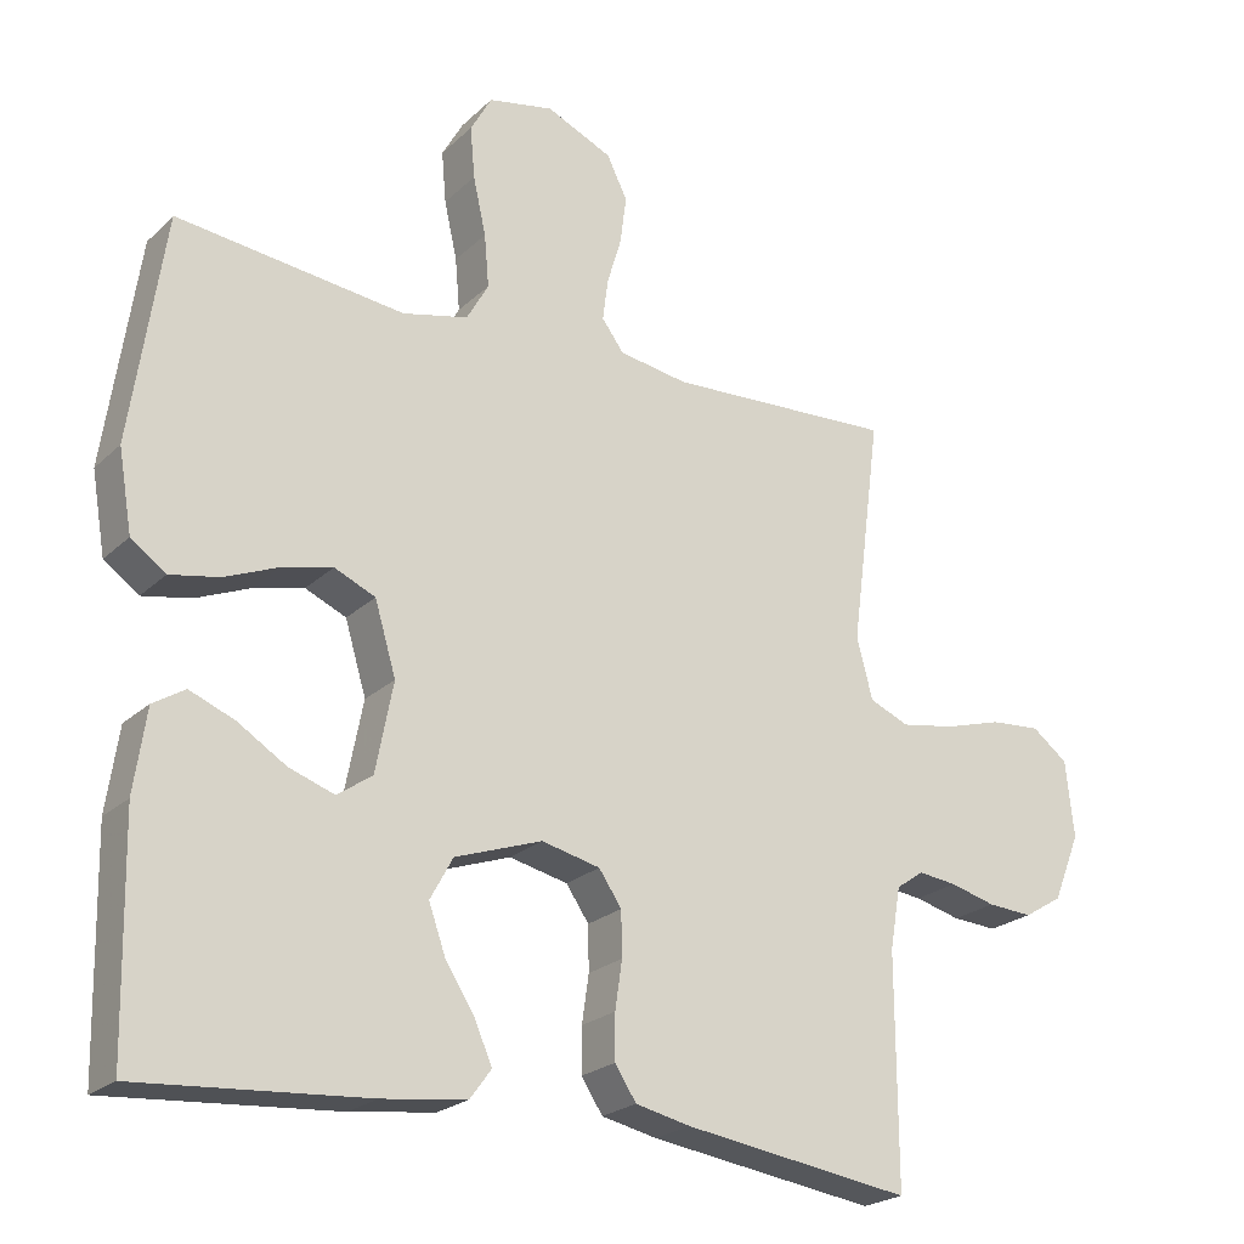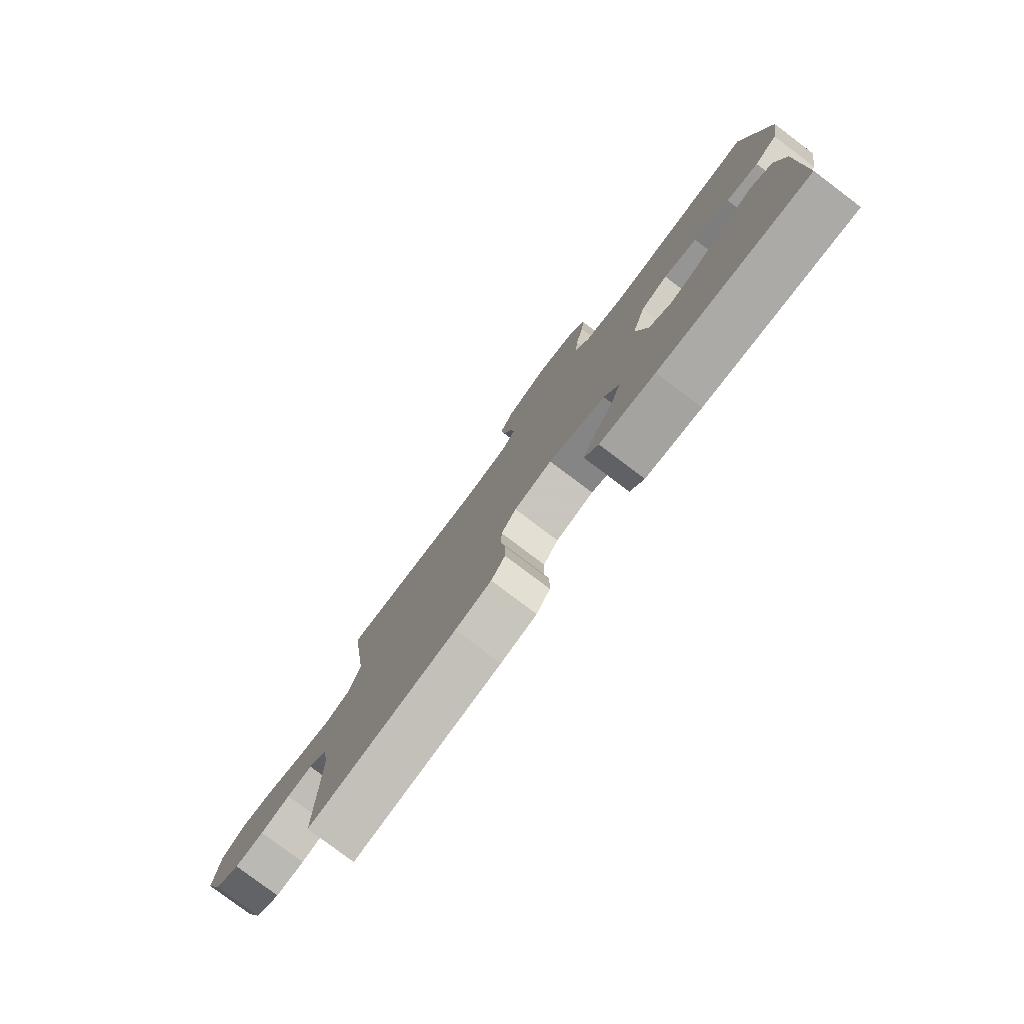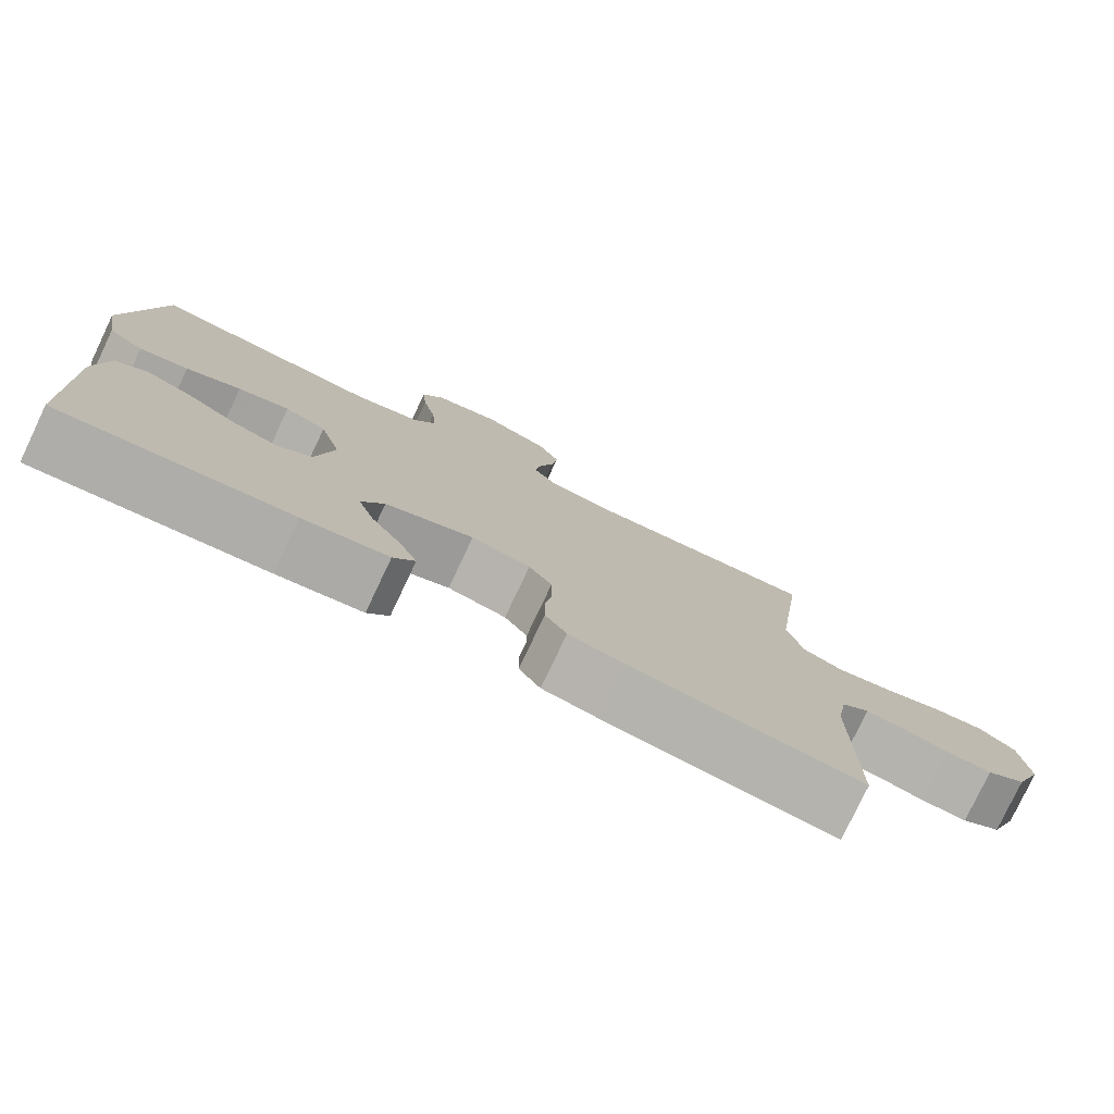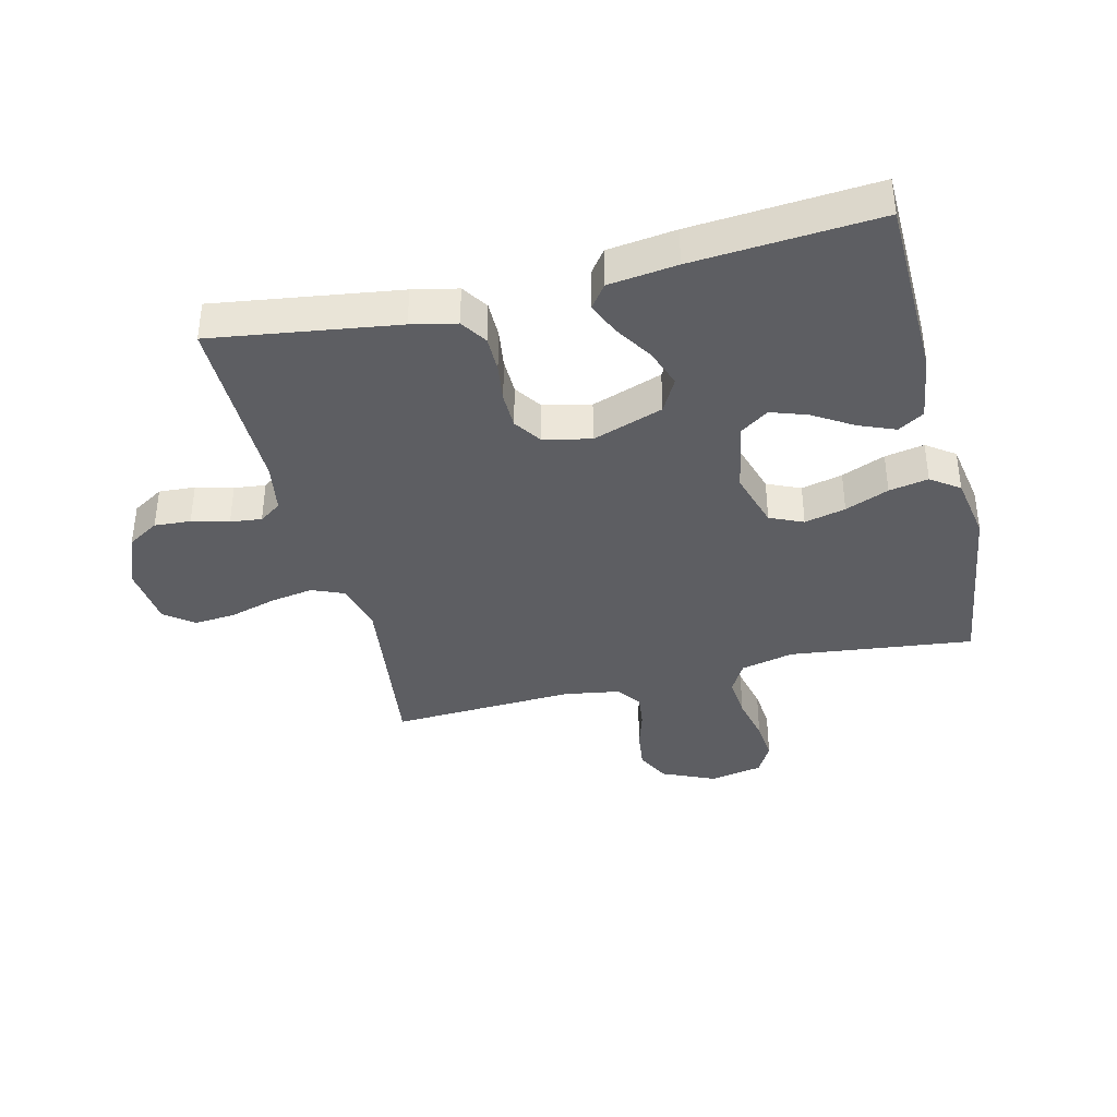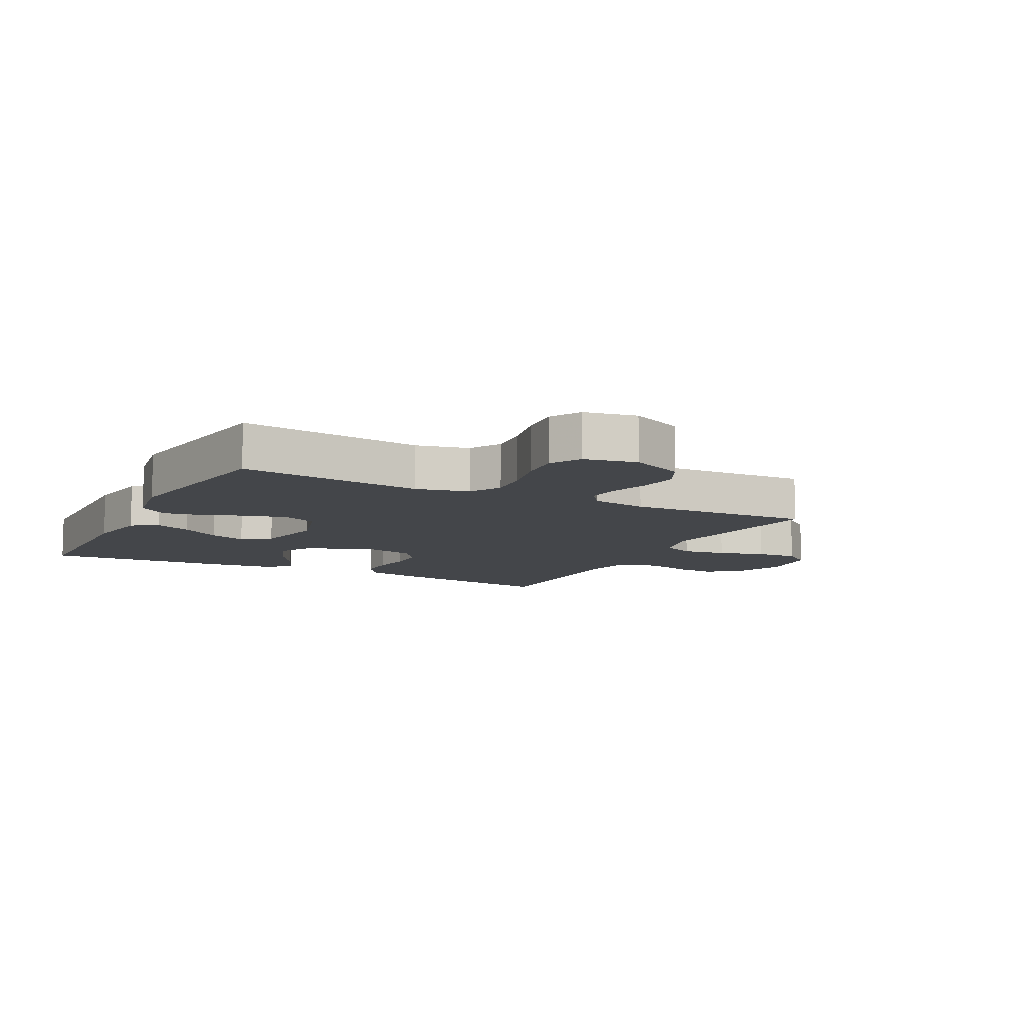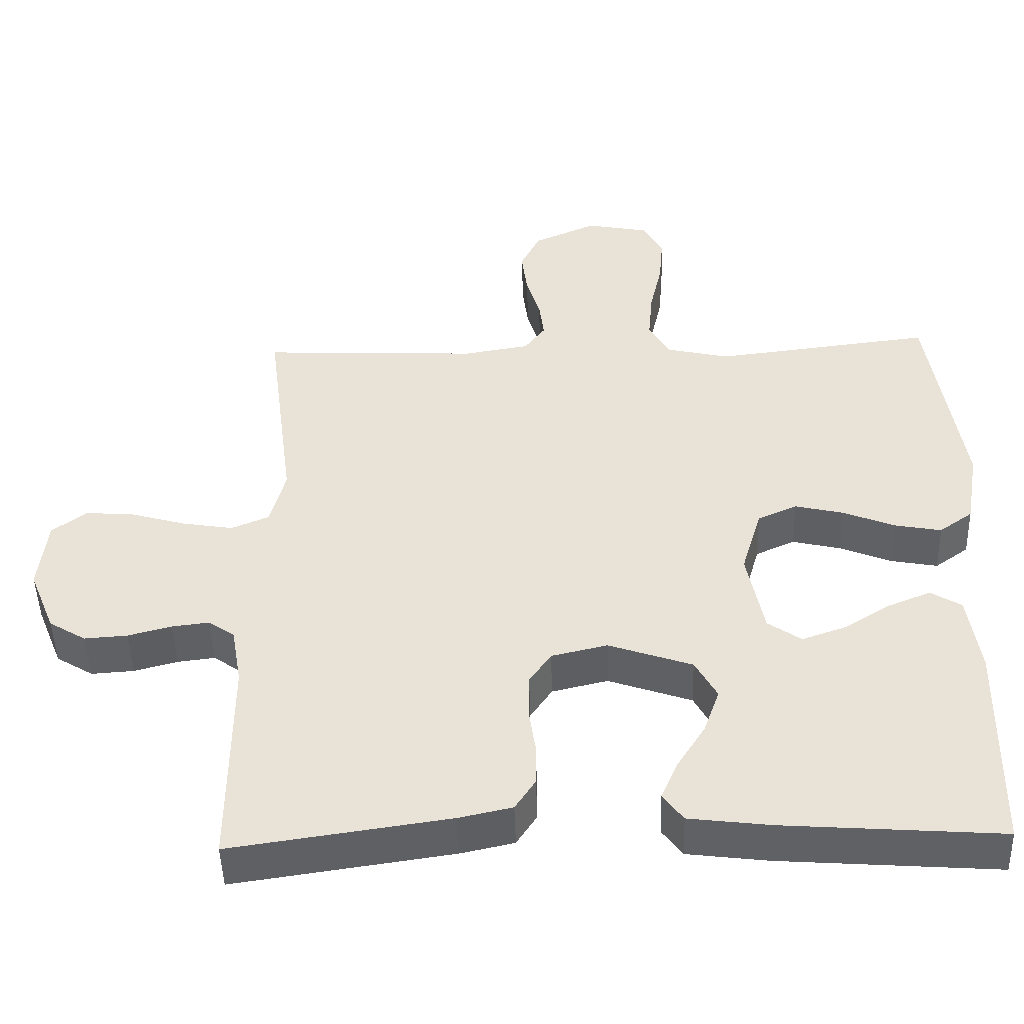
<metadata>
{"format":"obj","ext":"obj","renderer":"f3d","projection":"perspective","resolution":1024,"background":"white","views":[{"elev":-22.7,"azim":-33.2,"up":"+Z"},{"elev":-79.6,"azim":-127.0,"up":"+Z"},{"elev":-78.5,"azim":-25.4,"up":"+Z"},{"elev":-38.4,"azim":-166.1,"up":"+Y"},{"elev":-9.6,"azim":-27.4,"up":"+Y"},{"elev":-47.6,"azim":-178.3,"up":"+Z"}]}
</metadata>
<code>
v 0.5 0.07 -0.5
v 0.2 0.07 -0.456
v 0.127 0.07 -0.44
v 0.099 0.07 -0.397
v 0.099 0.07 -0.338
v 0.108 0.07 -0.275
v 0.107 0.07 -0.216
v 0.077 0.07 -0.172
v 0 0.07 -0.154
v -0.115 0.07 -0.194
v -0.145 0.07 -0.249
v -0.123 0.07 -0.311
v -0.084 0.07 -0.373
v -0.061 0.07 -0.426
v -0.089 0.07 -0.464
v -0.2 0.07 -0.478
v -0.5 0.07 -0.5
v -0.506 0.07 -0.2
v -0.49 0.07 -0.091
v -0.448 0.07 -0.065
v -0.389 0.07 -0.089
v -0.325 0.07 -0.129
v -0.265 0.07 -0.15
v -0.219 0.07 -0.118
v -0.196 0.07 0
v -0.224 0.07 0.094
v -0.278 0.07 0.118
v -0.345 0.07 0.102
v -0.416 0.07 0.073
v -0.48 0.07 0.061
v -0.526 0.07 0.094
v -0.544 0.07 0.2
v -0.5 0.07 0.5
v -0.2 0.07 0.464
v -0.114 0.07 0.484
v -0.085 0.07 0.535
v -0.091 0.07 0.604
v -0.108 0.07 0.68
v -0.114 0.07 0.748
v -0.086 0.07 0.798
v 0 0.07 0.815
v 0.087 0.07 0.776
v 0.114 0.07 0.721
v 0.106 0.07 0.658
v 0.087 0.07 0.595
v 0.08 0.07 0.54
v 0.109 0.07 0.501
v 0.2 0.07 0.486
v 0.5 0.07 0.5
v 0.461 0.07 0.2
v 0.482 0.07 0.12
v 0.534 0.07 0.098
v 0.605 0.07 0.11
v 0.681 0.07 0.132
v 0.748 0.07 0.137
v 0.795 0.07 0.101
v 0.806 0.07 0
v 0.77 0.07 -0.089
v 0.719 0.07 -0.12
v 0.66 0.07 -0.116
v 0.6 0.07 -0.1
v 0.549 0.07 -0.094
v 0.513 0.07 -0.119
v 0.499 0.07 -0.2
v 0.5 0 -0.5
v 0.2 0 -0.456
v 0.127 0 -0.44
v 0.099 0 -0.397
v 0.099 0 -0.338
v 0.108 0 -0.275
v 0.107 0 -0.216
v 0.077 0 -0.172
v 0 0 -0.154
v -0.115 0 -0.194
v -0.145 0 -0.249
v -0.123 0 -0.311
v -0.084 0 -0.373
v -0.061 0 -0.426
v -0.089 0 -0.464
v -0.2 0 -0.478
v -0.5 0 -0.5
v -0.506 0 -0.2
v -0.49 0 -0.091
v -0.448 0 -0.065
v -0.389 0 -0.089
v -0.325 0 -0.129
v -0.265 0 -0.15
v -0.219 0 -0.118
v -0.196 0 0
v -0.224 0 0.094
v -0.278 0 0.118
v -0.345 0 0.102
v -0.416 0 0.073
v -0.48 0 0.061
v -0.526 0 0.094
v -0.544 0 0.2
v -0.5 0 0.5
v -0.2 0 0.464
v -0.114 0 0.484
v -0.085 0 0.535
v -0.091 0 0.604
v -0.108 0 0.68
v -0.114 0 0.748
v -0.086 0 0.798
v 0 0 0.815
v 0.087 0 0.776
v 0.114 0 0.721
v 0.106 0 0.658
v 0.087 0 0.595
v 0.08 0 0.54
v 0.109 0 0.501
v 0.2 0 0.486
v 0.5 0 0.5
v 0.461 0 0.2
v 0.482 0 0.12
v 0.534 0 0.098
v 0.605 0 0.11
v 0.681 0 0.132
v 0.748 0 0.137
v 0.795 0 0.101
v 0.806 0 0
v 0.77 0 -0.089
v 0.719 0 -0.12
v 0.66 0 -0.116
v 0.6 0 -0.1
v 0.549 0 -0.094
v 0.513 0 -0.119
v 0.499 0 -0.2
f 58 59 60 61
f 58 61 62
f 57 58 62
f 56 57 62
f 53 54 55 56
f 52 53 56 62
f 51 52 62 63
f 48 49 50
f 47 48 50 51
f 42 43 44 45
f 42 45 46
f 41 42 46
f 40 41 46
f 37 38 39 40
f 36 37 40 46
f 35 36 46 47
f 31 32 33 34
f 28 29 30 31
f 27 28 31 34
f 26 27 34 35
f 19 20 21 22
f 19 22 23
f 18 19 23
f 17 18 23
f 16 17 23 24
f 12 13 14 15
f 11 12 15 16
f 3 4 5 6
f 3 6 7
f 64 1 2 3
f 64 3 7
f 63 64 7 8
f 51 63 8 9
f 47 51 9 10
f 25 26 35 47
f 25 47 10 11
f 11 16 24 25
f 125 124 123 122
f 126 125 122
f 126 122 121
f 126 121 120
f 120 119 118 117
f 126 120 117 116
f 127 126 116 115
f 114 113 112
f 115 114 112 111
f 109 108 107 106
f 110 109 106
f 110 106 105
f 110 105 104
f 104 103 102 101
f 110 104 101 100
f 111 110 100 99
f 98 97 96 95
f 95 94 93 92
f 98 95 92 91
f 99 98 91 90
f 86 85 84 83
f 87 86 83
f 87 83 82
f 87 82 81
f 88 87 81 80
f 79 78 77 76
f 80 79 76 75
f 70 69 68 67
f 71 70 67
f 67 66 65 128
f 71 67 128
f 72 71 128 127
f 73 72 127 115
f 74 73 115 111
f 111 99 90 89
f 75 74 111 89
f 89 88 80 75
f 1 65 66 2
f 2 66 67 3
f 3 67 68 4
f 4 68 69 5
f 5 69 70 6
f 6 70 71 7
f 7 71 72 8
f 8 72 73 9
f 9 73 74 10
f 10 74 75 11
f 11 75 76 12
f 12 76 77 13
f 13 77 78 14
f 14 78 79 15
f 15 79 80 16
f 16 80 81 17
f 17 81 82 18
f 18 82 83 19
f 19 83 84 20
f 20 84 85 21
f 21 85 86 22
f 22 86 87 23
f 23 87 88 24
f 24 88 89 25
f 25 89 90 26
f 26 90 91 27
f 27 91 92 28
f 28 92 93 29
f 29 93 94 30
f 30 94 95 31
f 31 95 96 32
f 32 96 97 33
f 33 97 98 34
f 34 98 99 35
f 35 99 100 36
f 36 100 101 37
f 37 101 102 38
f 38 102 103 39
f 39 103 104 40
f 40 104 105 41
f 41 105 106 42
f 42 106 107 43
f 43 107 108 44
f 44 108 109 45
f 45 109 110 46
f 46 110 111 47
f 47 111 112 48
f 48 112 113 49
f 49 113 114 50
f 50 114 115 51
f 51 115 116 52
f 52 116 117 53
f 53 117 118 54
f 54 118 119 55
f 55 119 120 56
f 56 120 121 57
f 57 121 122 58
f 58 122 123 59
f 59 123 124 60
f 60 124 125 61
f 61 125 126 62
f 62 126 127 63
f 63 127 128 64
f 64 128 65 1

</code>
